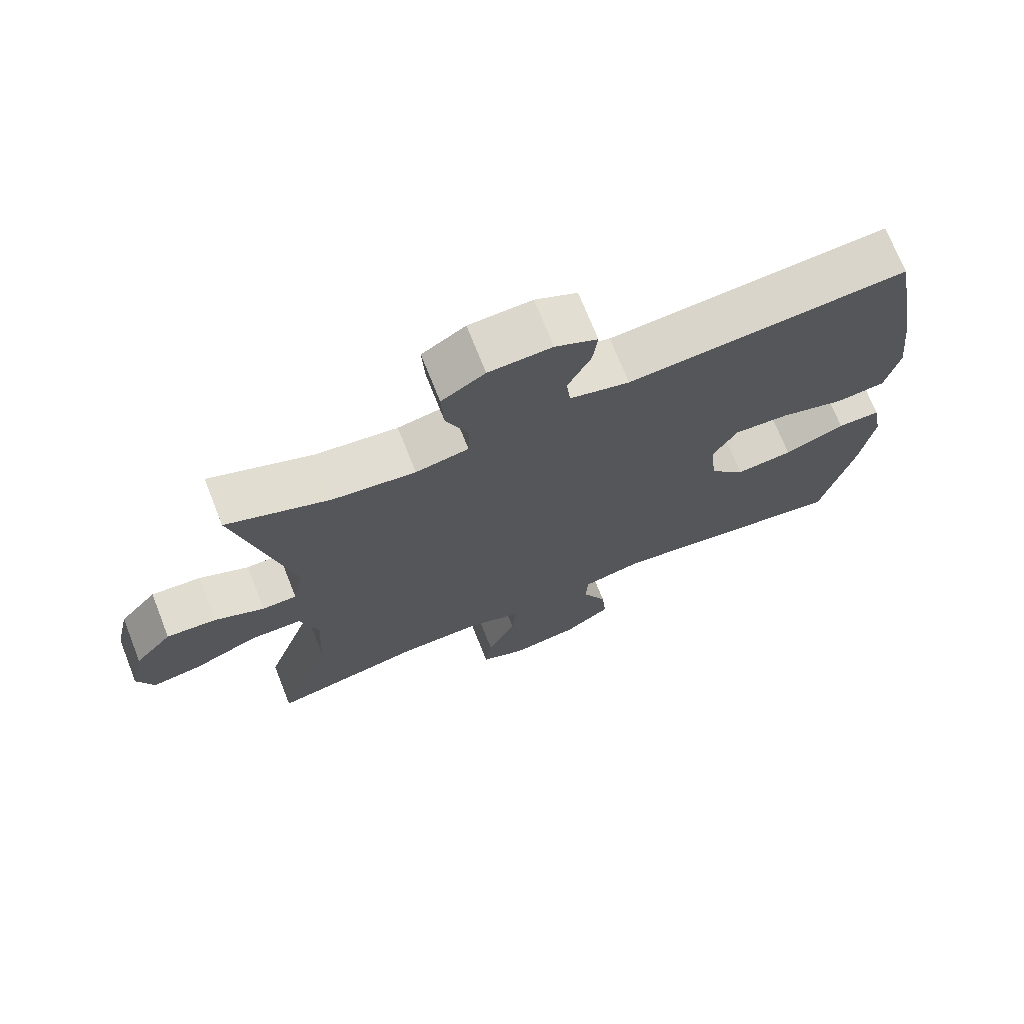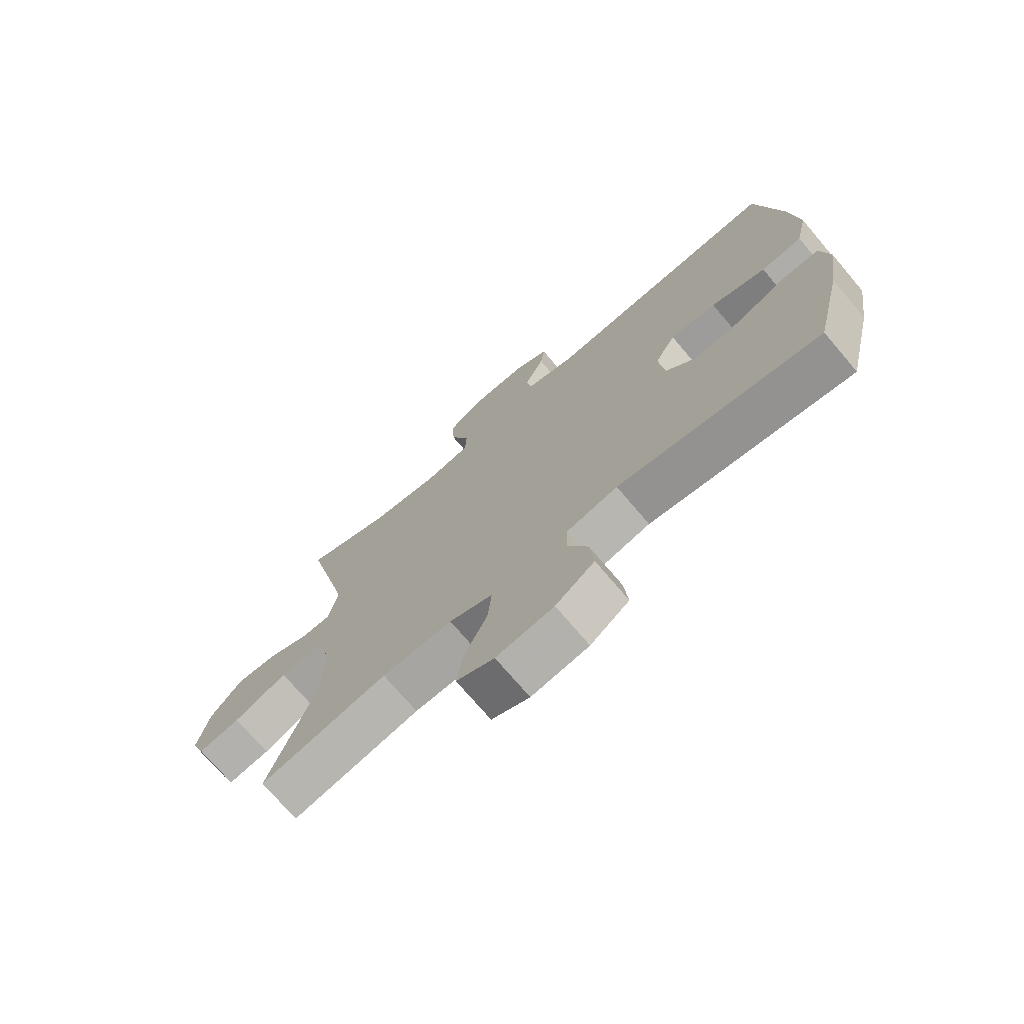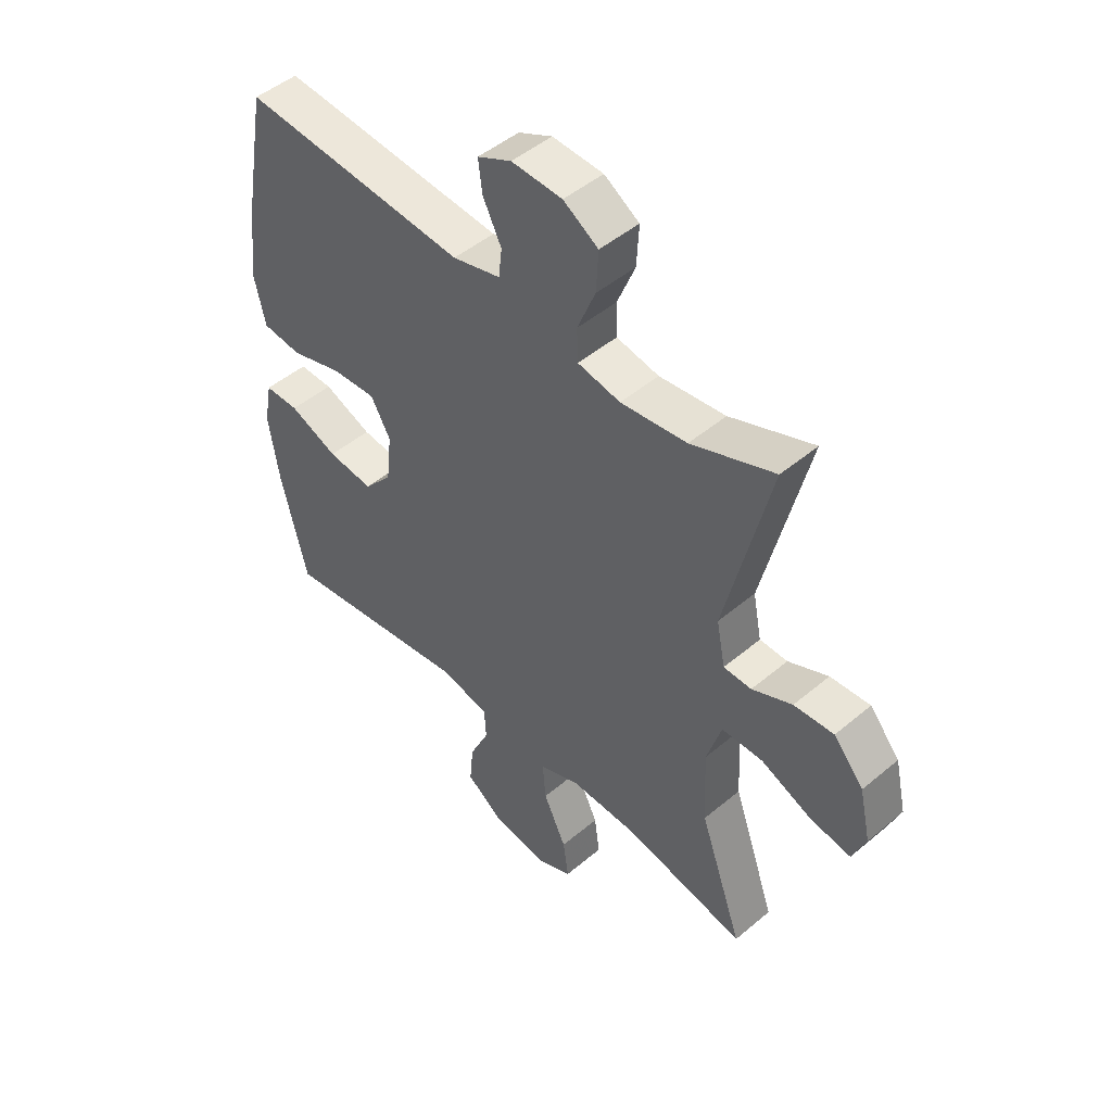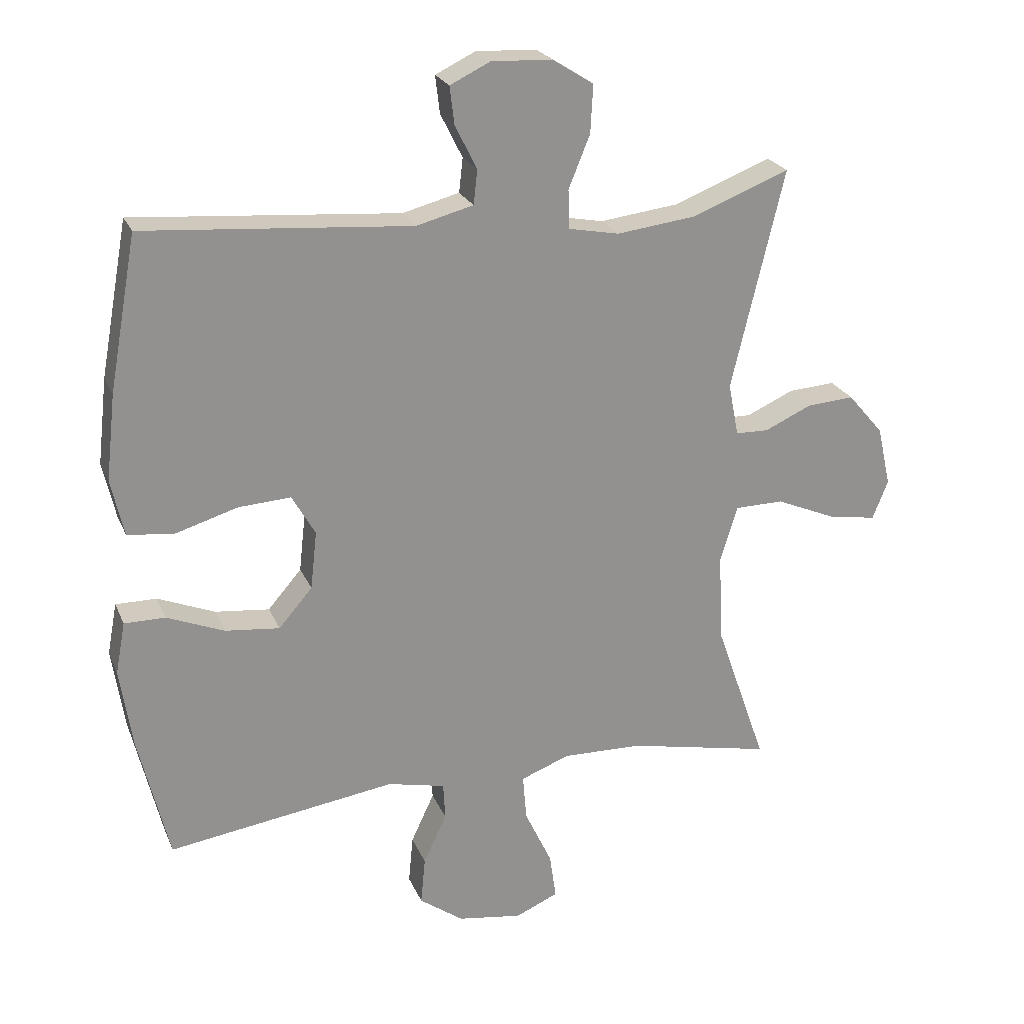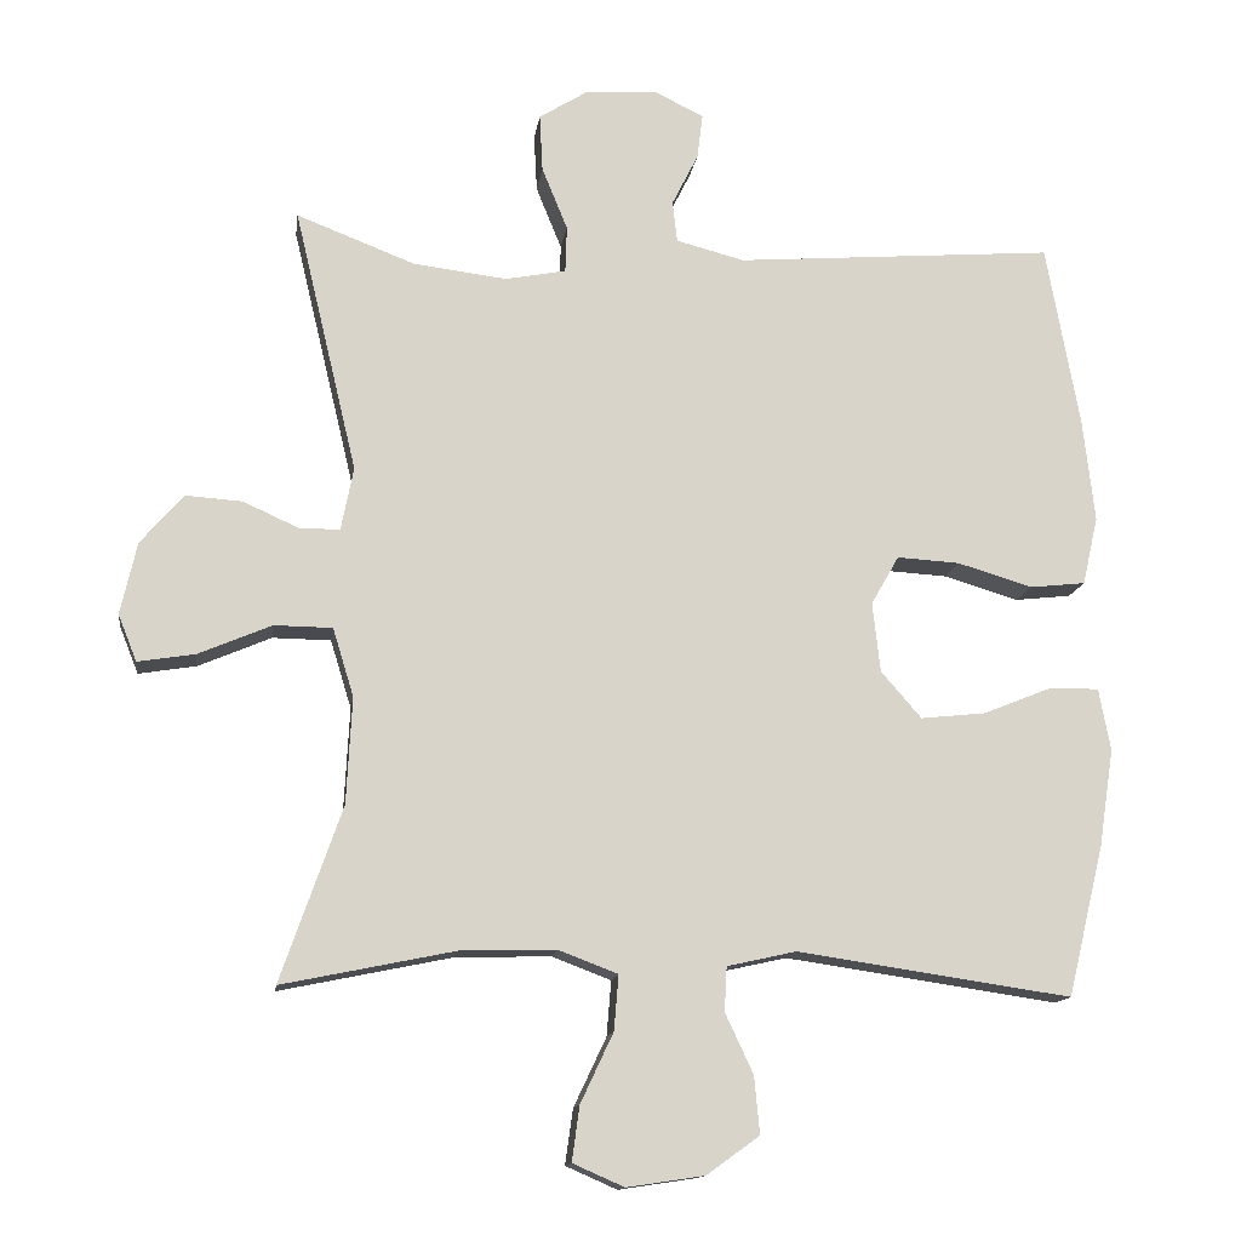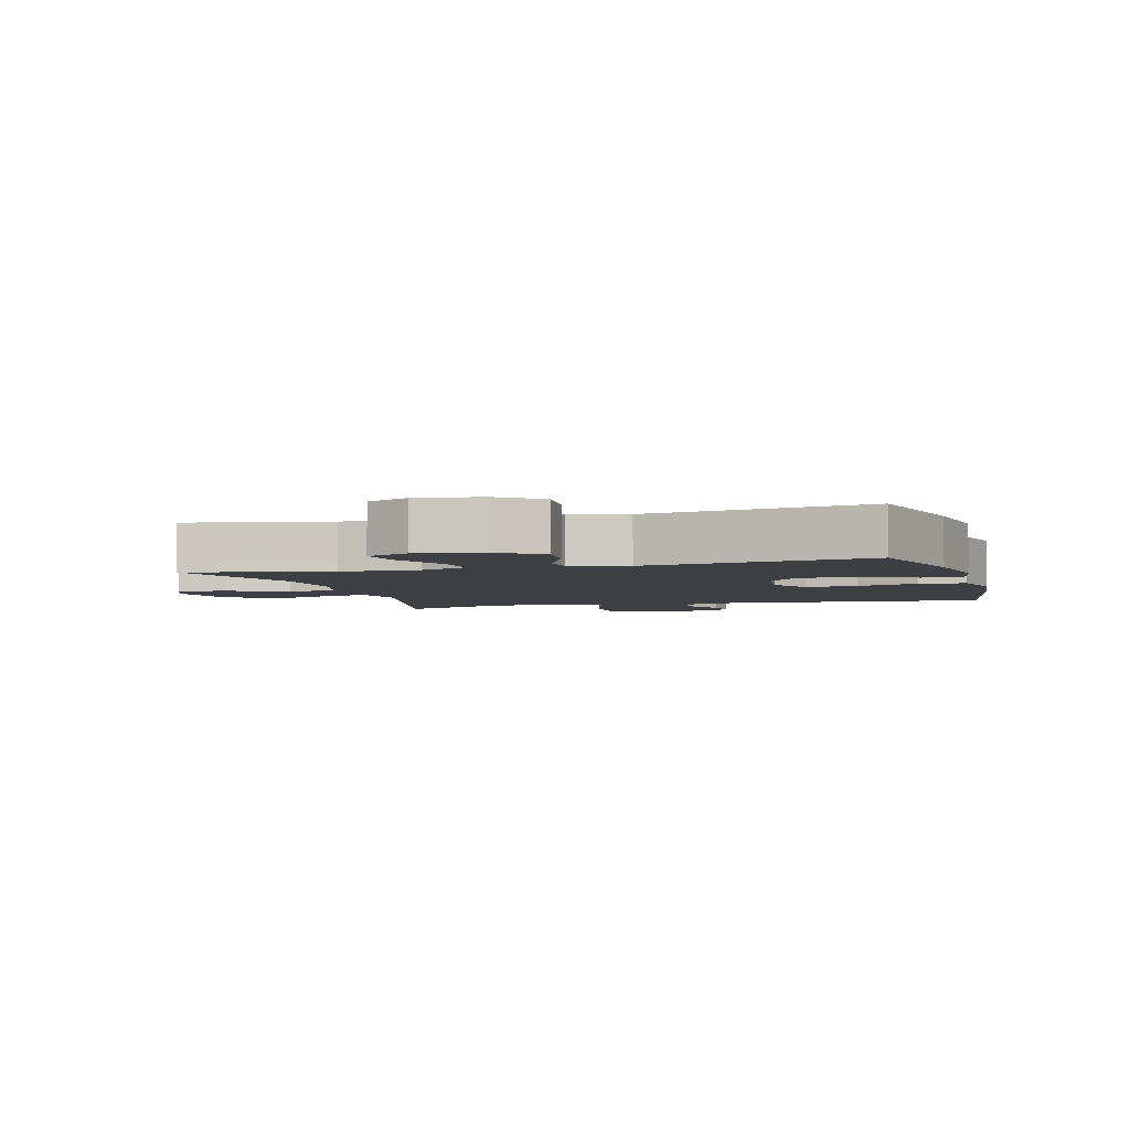
<metadata>
{"format":"obj","ext":"obj","renderer":"f3d","projection":"perspective","resolution":1024,"background":"white","views":[{"elev":71.7,"azim":158.4,"up":"+Z"},{"elev":-72.9,"azim":-139.7,"up":"+Z"},{"elev":48.0,"azim":46.7,"up":"+Z"},{"elev":23.3,"azim":-18.8,"up":"+Z"},{"elev":-13.5,"azim":172.2,"up":"+Z"},{"elev":-4.1,"azim":-164.0,"up":"+Y"}]}
</metadata>
<code>
v -0.5 0.07 0.5
v -0.088 0.07 0.468
v 0 0.07 0.491
v 0.006 0.07 0.544
v -0.028 0.07 0.612
v -0.035 0.07 0.67
v 0.027 0.07 0.7
v 0.12 0.07 0.696
v 0.184 0.07 0.656
v 0.18 0.07 0.582
v 0.147 0.07 0.501
v 0.149 0.07 0.441
v 0.227 0.07 0.426
v 0.348 0.07 0.441
v 0.5 0.07 0.5
v 0.419 0.07 0.16
v 0.435 0.07 0.079
v 0.486 0.07 0.078
v 0.559 0.07 0.111
v 0.632 0.07 0.116
v 0.687 0.07 0.052
v 0.708 0.07 -0.041
v 0.684 0.07 -0.101
v 0.61 0.07 -0.089
v 0.516 0.07 -0.049
v 0.441 0.07 -0.05
v 0.414 0.07 -0.138
v 0.421 0.07 -0.275
v 0.5 0.07 -0.5
v 0.277 0.07 -0.454
v 0.154 0.07 -0.451
v 0.078 0.07 -0.48
v 0.084 0.07 -0.551
v 0.126 0.07 -0.64
v 0.136 0.07 -0.711
v 0.07 0.07 -0.74
v -0.03 0.07 -0.725
v -0.098 0.07 -0.676
v -0.091 0.07 -0.602
v -0.055 0.07 -0.525
v -0.058 0.07 -0.468
v -0.147 0.07 -0.448
v -0.5 0.07 -0.5
v -0.547 0.07 -0.305
v -0.566 0.07 -0.18
v -0.551 0.07 -0.1
v -0.488 0.07 -0.1
v -0.399 0.07 -0.136
v -0.315 0.07 -0.145
v -0.263 0.07 -0.085
v -0.253 0.07 0.005
v -0.289 0.07 0.068
v -0.37 0.07 0.063
v -0.466 0.07 0.034
v -0.538 0.07 0.042
v -0.558 0.07 0.13
v -0.543 0.07 0.263
v -0.5 0 0.5
v -0.088 0 0.468
v 0 0 0.491
v 0.006 0 0.544
v -0.028 0 0.612
v -0.035 0 0.67
v 0.027 0 0.7
v 0.12 0 0.696
v 0.184 0 0.656
v 0.18 0 0.582
v 0.147 0 0.501
v 0.149 0 0.441
v 0.227 0 0.426
v 0.348 0 0.441
v 0.5 0 0.5
v 0.419 0 0.16
v 0.435 0 0.079
v 0.486 0 0.078
v 0.559 0 0.111
v 0.632 0 0.116
v 0.687 0 0.052
v 0.708 0 -0.041
v 0.684 0 -0.101
v 0.61 0 -0.089
v 0.516 0 -0.049
v 0.441 0 -0.05
v 0.414 0 -0.138
v 0.421 0 -0.275
v 0.5 0 -0.5
v 0.277 0 -0.454
v 0.154 0 -0.451
v 0.078 0 -0.48
v 0.084 0 -0.551
v 0.126 0 -0.64
v 0.136 0 -0.711
v 0.07 0 -0.74
v -0.03 0 -0.725
v -0.098 0 -0.676
v -0.091 0 -0.602
v -0.055 0 -0.525
v -0.058 0 -0.468
v -0.147 0 -0.448
v -0.5 0 -0.5
v -0.547 0 -0.305
v -0.566 0 -0.18
v -0.551 0 -0.1
v -0.488 0 -0.1
v -0.399 0 -0.136
v -0.315 0 -0.145
v -0.263 0 -0.085
v -0.253 0 0.005
v -0.289 0 0.068
v -0.37 0 0.063
v -0.466 0 0.034
v -0.538 0 0.042
v -0.558 0 0.13
v -0.543 0 0.263
f 56 57 1 2
f 53 54 55 56
f 52 53 56 2
f 51 52 2 3
f 50 51 3
f 45 46 47 48
f 45 48 49
f 42 43 44 45
f 41 42 45 49
f 37 38 39 40
f 37 40 41
f 36 37 41
f 33 34 35 36
f 32 33 36 41
f 31 32 41 49
f 28 29 30
f 27 28 30 31
f 26 27 31 49
f 22 23 24 25
f 22 25 26
f 21 22 26
f 18 19 20 21
f 17 18 21 26
f 16 17 26 49
f 14 15 16 49
f 8 9 10 11
f 8 11 12
f 7 8 12
f 4 5 6 7
f 3 4 7 12
f 50 3 12
f 13 14 49 50
f 12 13 50
f 59 58 114 113
f 113 112 111 110
f 59 113 110 109
f 60 59 109 108
f 60 108 107
f 105 104 103 102
f 106 105 102
f 102 101 100 99
f 106 102 99 98
f 97 96 95 94
f 98 97 94
f 98 94 93
f 93 92 91 90
f 98 93 90 89
f 106 98 89 88
f 87 86 85
f 88 87 85 84
f 106 88 84 83
f 82 81 80 79
f 83 82 79
f 83 79 78
f 78 77 76 75
f 83 78 75 74
f 106 83 74 73
f 106 73 72 71
f 68 67 66 65
f 69 68 65
f 69 65 64
f 64 63 62 61
f 69 64 61 60
f 69 60 107
f 107 106 71 70
f 107 70 69
f 1 58 59 2
f 2 59 60 3
f 3 60 61 4
f 4 61 62 5
f 5 62 63 6
f 6 63 64 7
f 7 64 65 8
f 8 65 66 9
f 9 66 67 10
f 10 67 68 11
f 11 68 69 12
f 12 69 70 13
f 13 70 71 14
f 14 71 72 15
f 15 72 73 16
f 16 73 74 17
f 17 74 75 18
f 18 75 76 19
f 19 76 77 20
f 20 77 78 21
f 21 78 79 22
f 22 79 80 23
f 23 80 81 24
f 24 81 82 25
f 25 82 83 26
f 26 83 84 27
f 27 84 85 28
f 28 85 86 29
f 29 86 87 30
f 30 87 88 31
f 31 88 89 32
f 32 89 90 33
f 33 90 91 34
f 34 91 92 35
f 35 92 93 36
f 36 93 94 37
f 37 94 95 38
f 38 95 96 39
f 39 96 97 40
f 40 97 98 41
f 41 98 99 42
f 42 99 100 43
f 43 100 101 44
f 44 101 102 45
f 45 102 103 46
f 46 103 104 47
f 47 104 105 48
f 48 105 106 49
f 49 106 107 50
f 50 107 108 51
f 51 108 109 52
f 52 109 110 53
f 53 110 111 54
f 54 111 112 55
f 55 112 113 56
f 56 113 114 57
f 57 114 58 1

</code>
